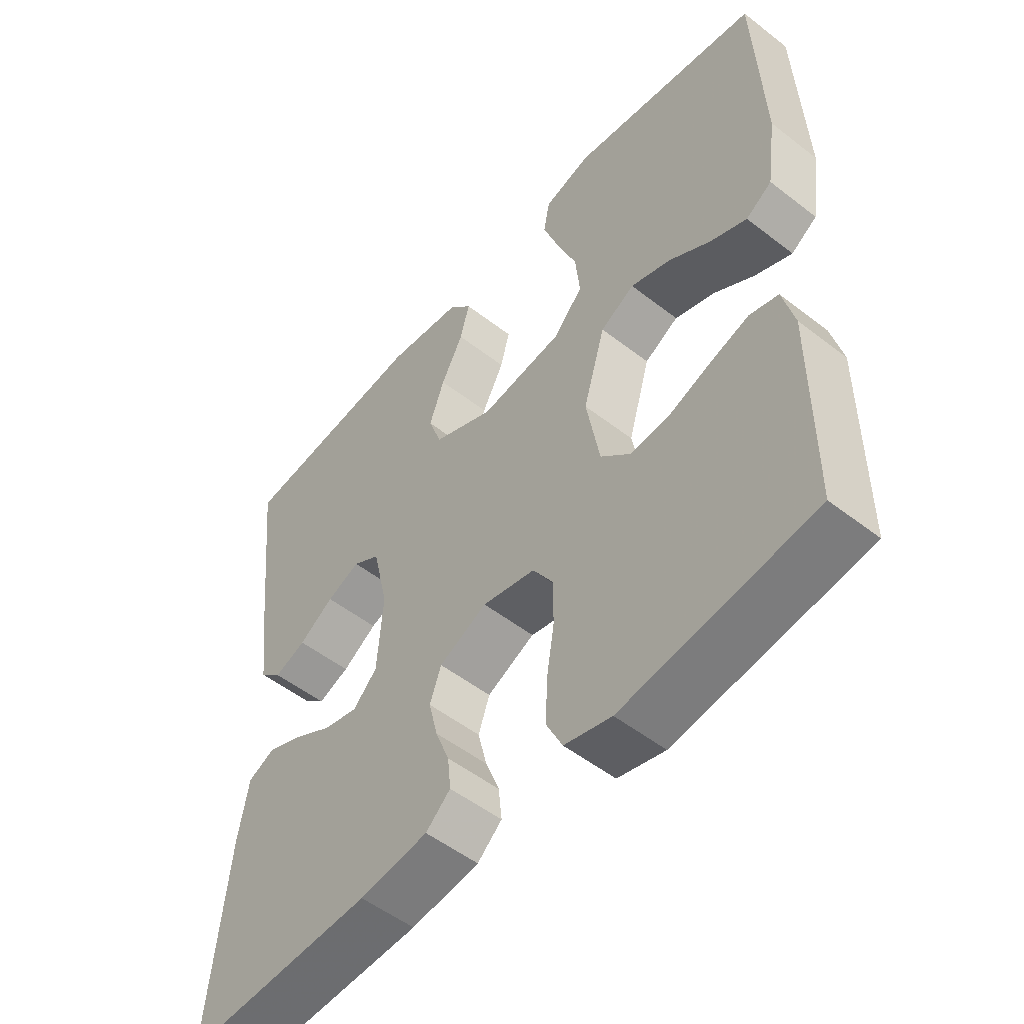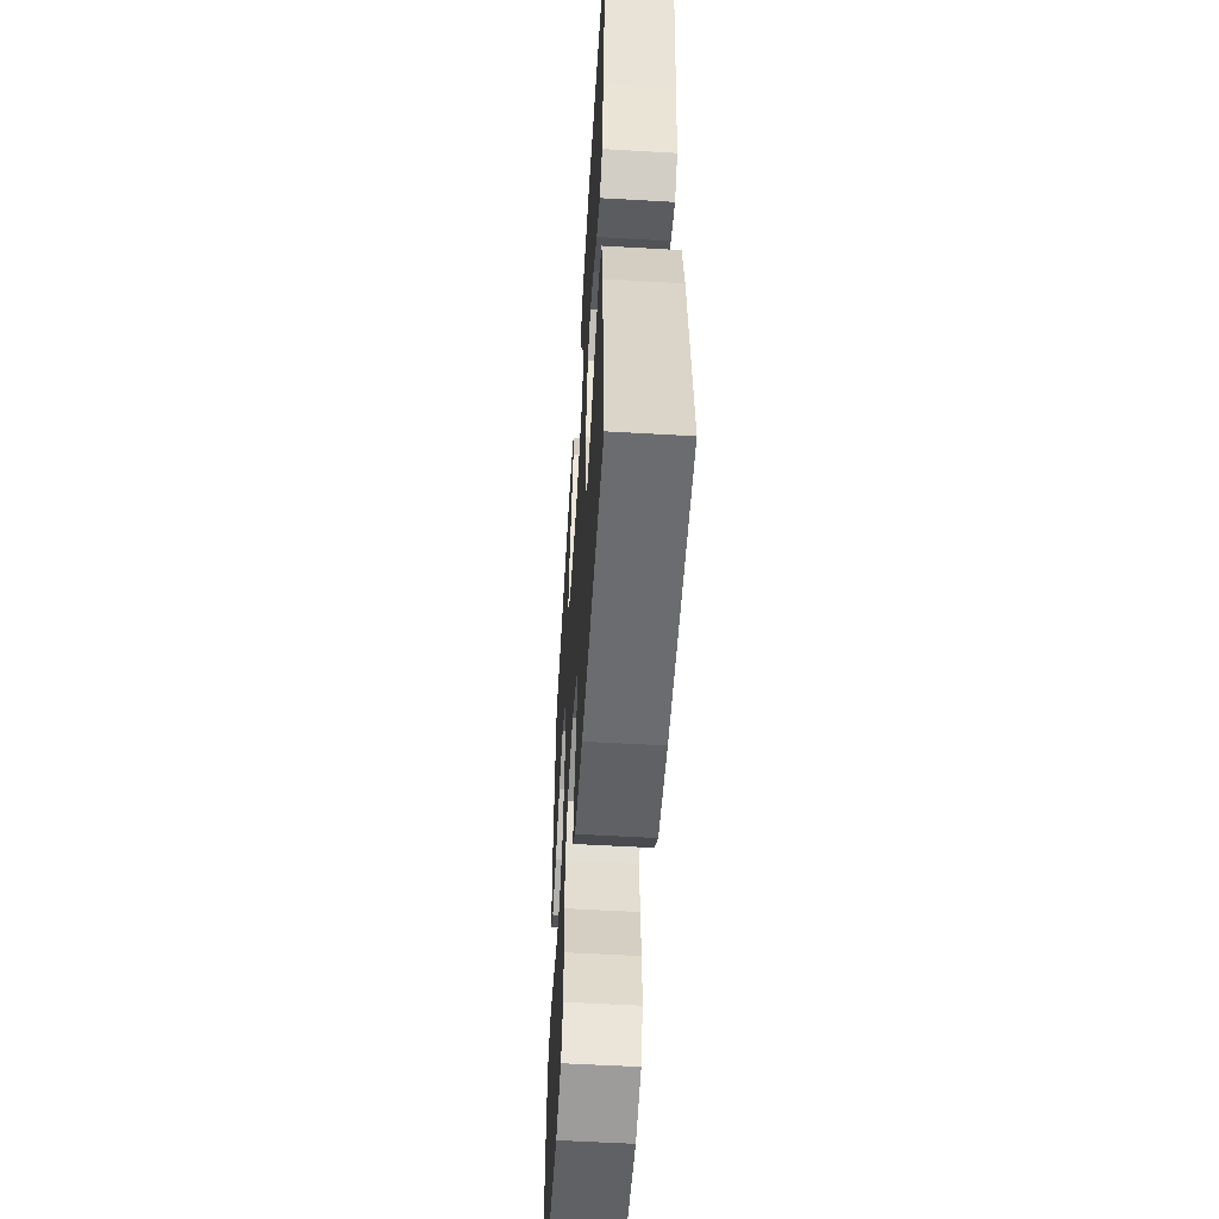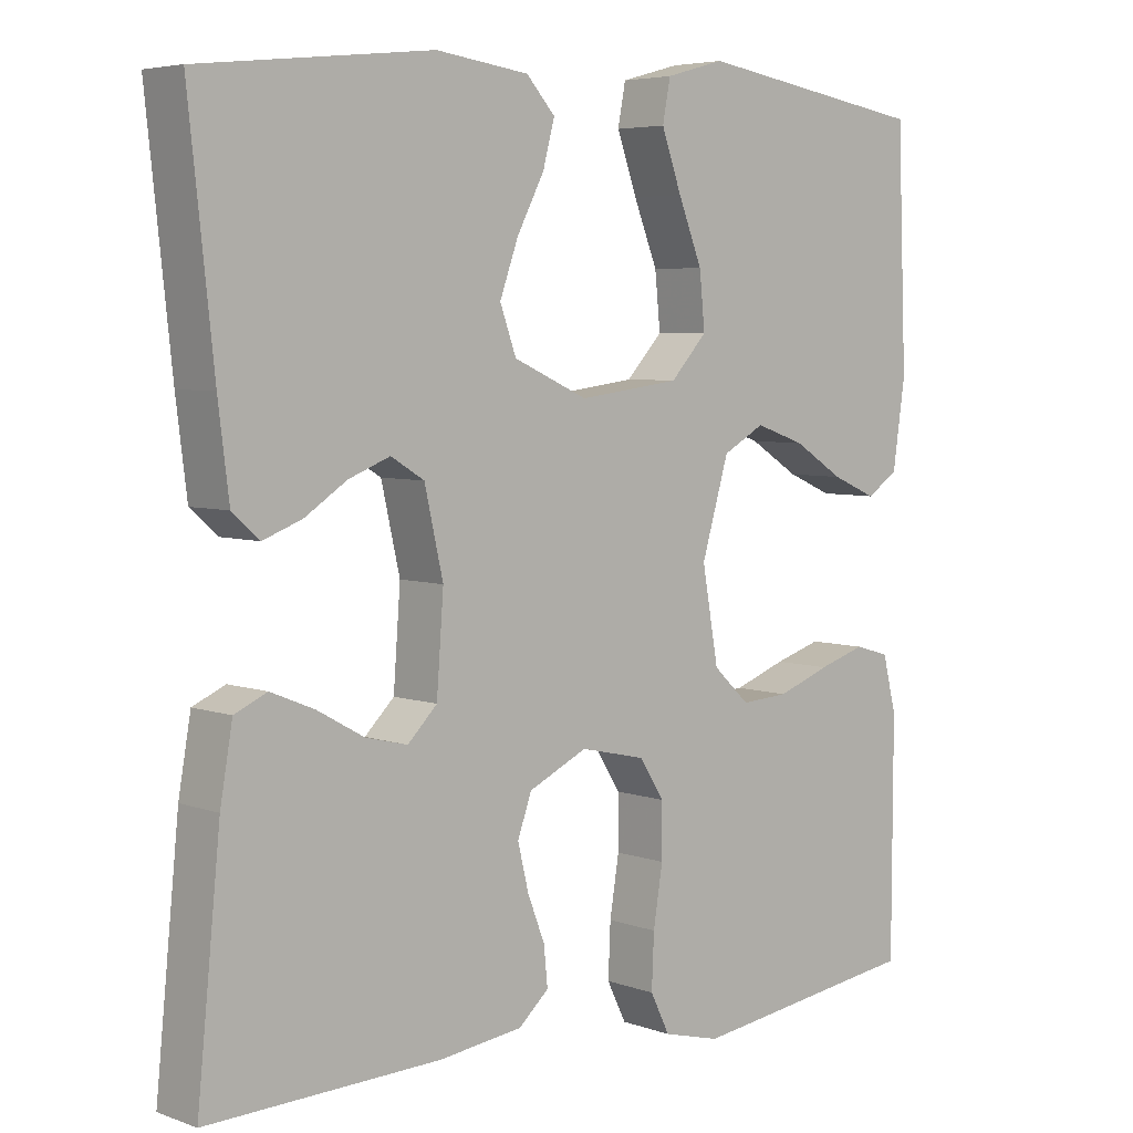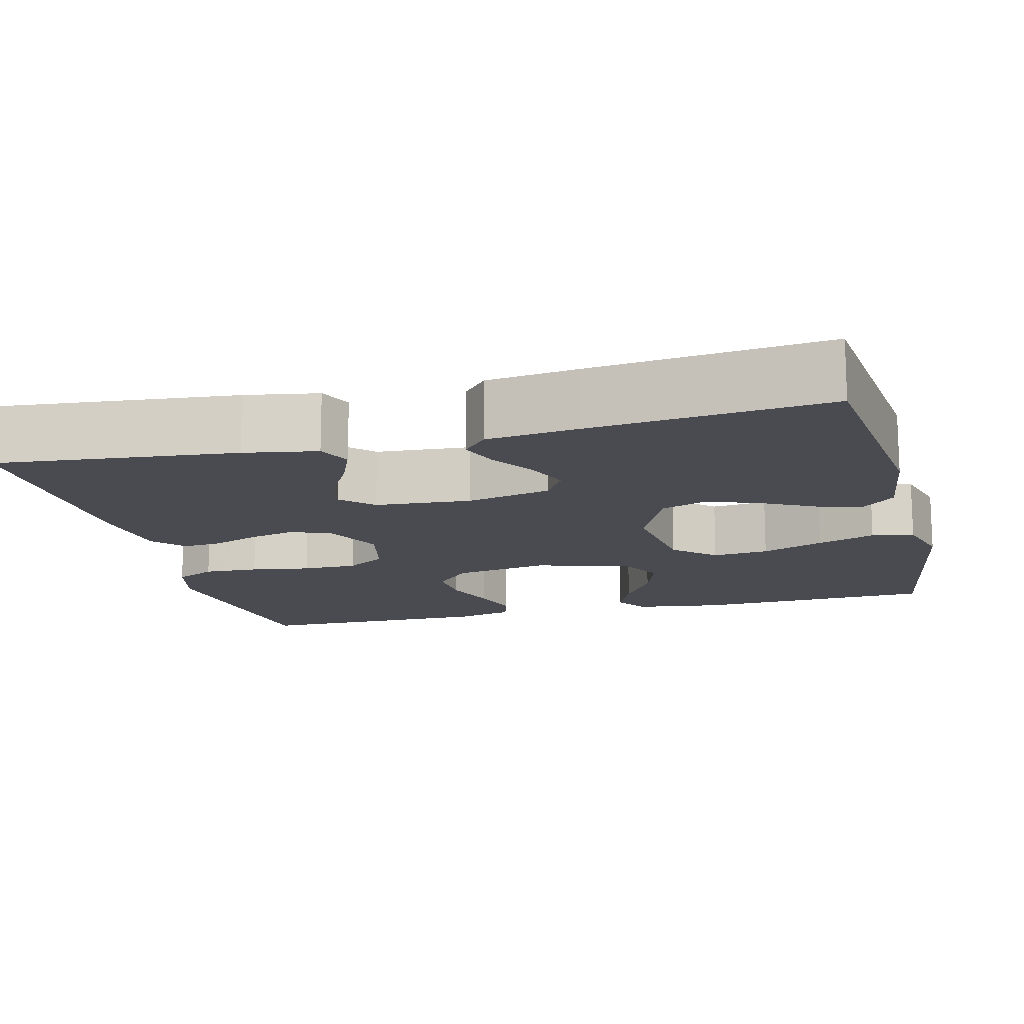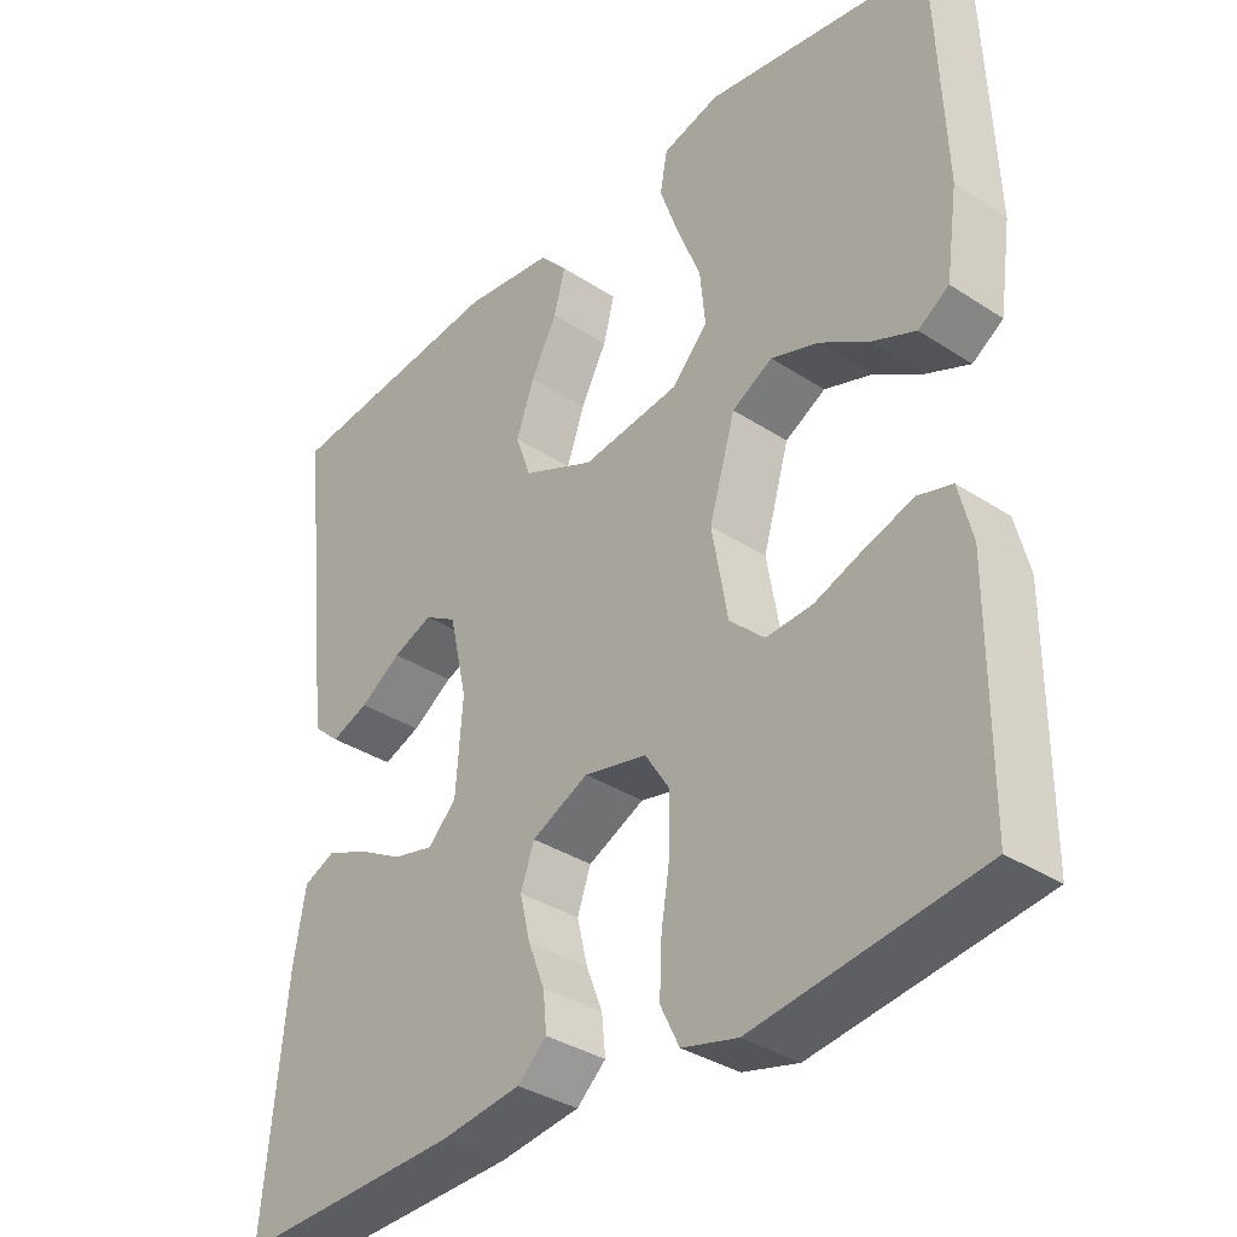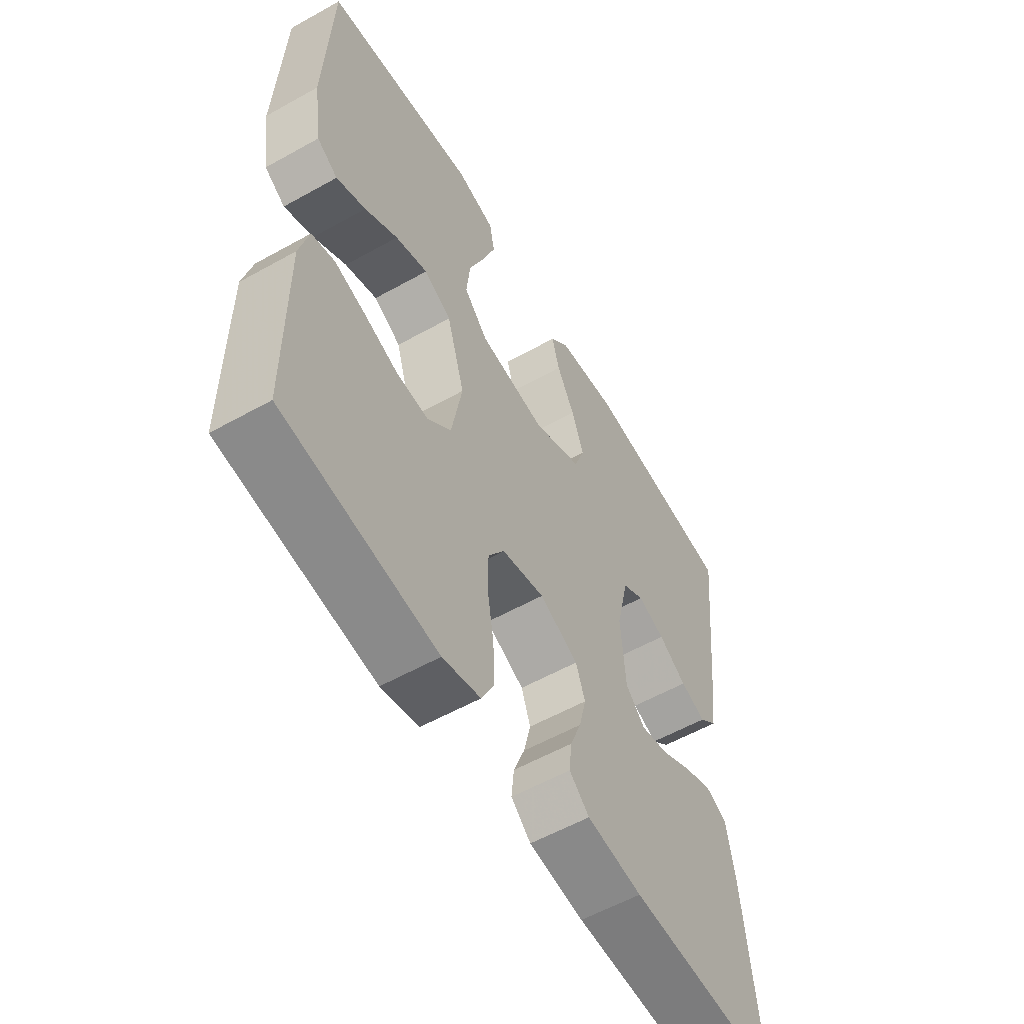
<metadata>
{"format":"obj","ext":"obj","renderer":"f3d","projection":"perspective","resolution":1024,"background":"white","views":[{"elev":-52.4,"azim":50.1,"up":"+Z"},{"elev":-55.6,"azim":-93.5,"up":"+Z"},{"elev":5.2,"azim":-42.2,"up":"+Z"},{"elev":-14.4,"azim":-75.8,"up":"+Y"},{"elev":-35.3,"azim":49.2,"up":"+Z"},{"elev":-57.3,"azim":120.2,"up":"+Z"}]}
</metadata>
<code>
v 0.5 0.07 0.5
v 0.512 0.07 0.2
v 0.496 0.07 0.088
v 0.455 0.07 0.061
v 0.397 0.07 0.086
v 0.332 0.07 0.127
v 0.268 0.07 0.149
v 0.214 0.07 0.119
v 0.179 0.07 0
v 0.2 0.07 -0.119
v 0.247 0.07 -0.163
v 0.309 0.07 -0.159
v 0.377 0.07 -0.134
v 0.438 0.07 -0.115
v 0.483 0.07 -0.128
v 0.501 0.07 -0.2
v 0.5 0.07 -0.5
v 0.2 0.07 -0.541
v 0.126 0.07 -0.522
v 0.101 0.07 -0.471
v 0.104 0.07 -0.402
v 0.116 0.07 -0.327
v 0.116 0.07 -0.258
v 0.084 0.07 -0.208
v 0 0.07 -0.189
v -0.076 0.07 -0.225
v -0.094 0.07 -0.276
v -0.08 0.07 -0.334
v -0.058 0.07 -0.391
v -0.053 0.07 -0.441
v -0.092 0.07 -0.476
v -0.2 0.07 -0.49
v -0.5 0.07 -0.5
v -0.47 0.07 -0.2
v -0.454 0.07 -0.108
v -0.412 0.07 -0.089
v -0.356 0.07 -0.112
v -0.295 0.07 -0.146
v -0.241 0.07 -0.159
v -0.203 0.07 -0.121
v -0.194 0.07 0
v -0.218 0.07 0.106
v -0.261 0.07 0.132
v -0.314 0.07 0.111
v -0.369 0.07 0.075
v -0.419 0.07 0.056
v -0.454 0.07 0.087
v -0.468 0.07 0.2
v -0.5 0.07 0.5
v -0.2 0.07 0.533
v -0.08 0.07 0.517
v -0.043 0.07 0.476
v -0.058 0.07 0.419
v -0.093 0.07 0.352
v -0.117 0.07 0.285
v -0.096 0.07 0.227
v 0 0.07 0.184
v 0.131 0.07 0.201
v 0.178 0.07 0.252
v 0.171 0.07 0.323
v 0.14 0.07 0.401
v 0.114 0.07 0.474
v 0.124 0.07 0.527
v 0.2 0.07 0.548
v 0.5 0 0.5
v 0.512 0 0.2
v 0.496 0 0.088
v 0.455 0 0.061
v 0.397 0 0.086
v 0.332 0 0.127
v 0.268 0 0.149
v 0.214 0 0.119
v 0.179 0 0
v 0.2 0 -0.119
v 0.247 0 -0.163
v 0.309 0 -0.159
v 0.377 0 -0.134
v 0.438 0 -0.115
v 0.483 0 -0.128
v 0.501 0 -0.2
v 0.5 0 -0.5
v 0.2 0 -0.541
v 0.126 0 -0.522
v 0.101 0 -0.471
v 0.104 0 -0.402
v 0.116 0 -0.327
v 0.116 0 -0.258
v 0.084 0 -0.208
v 0 0 -0.189
v -0.076 0 -0.225
v -0.094 0 -0.276
v -0.08 0 -0.334
v -0.058 0 -0.391
v -0.053 0 -0.441
v -0.092 0 -0.476
v -0.2 0 -0.49
v -0.5 0 -0.5
v -0.47 0 -0.2
v -0.454 0 -0.108
v -0.412 0 -0.089
v -0.356 0 -0.112
v -0.295 0 -0.146
v -0.241 0 -0.159
v -0.203 0 -0.121
v -0.194 0 0
v -0.218 0 0.106
v -0.261 0 0.132
v -0.314 0 0.111
v -0.369 0 0.075
v -0.419 0 0.056
v -0.454 0 0.087
v -0.468 0 0.2
v -0.5 0 0.5
v -0.2 0 0.533
v -0.08 0 0.517
v -0.043 0 0.476
v -0.058 0 0.419
v -0.093 0 0.352
v -0.117 0 0.285
v -0.096 0 0.227
v 0 0 0.184
v 0.131 0 0.201
v 0.178 0 0.252
v 0.171 0 0.323
v 0.14 0 0.401
v 0.114 0 0.474
v 0.124 0 0.527
v 0.2 0 0.548
f 4 5 6
f 3 4 6
f 2 3 6
f 1 2 6
f 64 1 6
f 63 64 6
f 62 63 6
f 61 62 6
f 60 61 6
f 59 60 6 7
f 58 59 7 8
f 57 58 8 9
f 56 57 9 10
f 52 53 54
f 51 52 54
f 50 51 54
f 49 50 54
f 48 49 54
f 47 48 54
f 46 47 54
f 45 46 54
f 44 45 54
f 43 44 54 55
f 42 43 55 56
f 36 37 38
f 35 36 38
f 34 35 38
f 33 34 38
f 32 33 38
f 31 32 38
f 30 31 38
f 29 30 38
f 28 29 38
f 27 28 38 39
f 26 27 39 40
f 20 21 22
f 19 20 22
f 18 19 22
f 17 18 22
f 16 17 22
f 15 16 22
f 14 15 22
f 13 14 22
f 12 13 22
f 11 12 22 23
f 10 11 23 24
f 10 24 25
f 56 10 25
f 42 56 25
f 41 42 25
f 25 26 40 41
f 70 69 68
f 70 68 67
f 70 67 66
f 70 66 65
f 70 65 128
f 70 128 127
f 70 127 126
f 70 126 125
f 70 125 124
f 71 70 124 123
f 72 71 123 122
f 73 72 122 121
f 74 73 121 120
f 118 117 116
f 118 116 115
f 118 115 114
f 118 114 113
f 118 113 112
f 118 112 111
f 118 111 110
f 118 110 109
f 118 109 108
f 119 118 108 107
f 120 119 107 106
f 102 101 100
f 102 100 99
f 102 99 98
f 102 98 97
f 102 97 96
f 102 96 95
f 102 95 94
f 102 94 93
f 102 93 92
f 103 102 92 91
f 104 103 91 90
f 86 85 84
f 86 84 83
f 86 83 82
f 86 82 81
f 86 81 80
f 86 80 79
f 86 79 78
f 86 78 77
f 86 77 76
f 87 86 76 75
f 88 87 75 74
f 89 88 74
f 89 74 120
f 89 120 106
f 89 106 105
f 105 104 90 89
f 1 65 66 2
f 2 66 67 3
f 3 67 68 4
f 4 68 69 5
f 5 69 70 6
f 6 70 71 7
f 7 71 72 8
f 8 72 73 9
f 9 73 74 10
f 10 74 75 11
f 11 75 76 12
f 12 76 77 13
f 13 77 78 14
f 14 78 79 15
f 15 79 80 16
f 16 80 81 17
f 17 81 82 18
f 18 82 83 19
f 19 83 84 20
f 20 84 85 21
f 21 85 86 22
f 22 86 87 23
f 23 87 88 24
f 24 88 89 25
f 25 89 90 26
f 26 90 91 27
f 27 91 92 28
f 28 92 93 29
f 29 93 94 30
f 30 94 95 31
f 31 95 96 32
f 32 96 97 33
f 33 97 98 34
f 34 98 99 35
f 35 99 100 36
f 36 100 101 37
f 37 101 102 38
f 38 102 103 39
f 39 103 104 40
f 40 104 105 41
f 41 105 106 42
f 42 106 107 43
f 43 107 108 44
f 44 108 109 45
f 45 109 110 46
f 46 110 111 47
f 47 111 112 48
f 48 112 113 49
f 49 113 114 50
f 50 114 115 51
f 51 115 116 52
f 52 116 117 53
f 53 117 118 54
f 54 118 119 55
f 55 119 120 56
f 56 120 121 57
f 57 121 122 58
f 58 122 123 59
f 59 123 124 60
f 60 124 125 61
f 61 125 126 62
f 62 126 127 63
f 63 127 128 64
f 64 128 65 1

</code>
